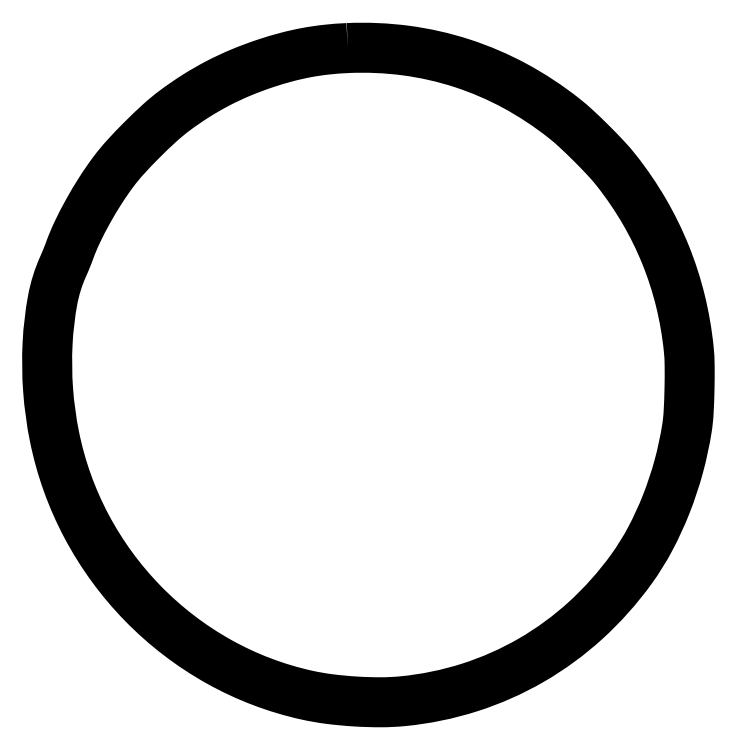
<metadata>
{"format":"dxf","ext":"dxf","renderer":"ezdxf+matplotlib","layout":"modelspace","background":"white","min_lineweight":24,"dpi":150}
</metadata>
<code>
0
SECTION
2
ENTITIES
0
POLYLINE
8
0
66
1
70
1
0
VERTEX
8
0
10
801
20
854.9
42
0.01585
0
VERTEX
8
0
10
782.4
20
853.4
42
0.0191
0
VERTEX
8
0
10
765.1
20
850.9
42
0.01887
0
VERTEX
8
0
10
747.9
20
847
42
0.01485
0
VERTEX
8
0
10
729.5
20
841.6
42
0.01897
0
VERTEX
8
0
10
708.1
20
833.6
42
0.02108
0
VERTEX
8
0
10
688.1
20
824.2
42
0.02114
0
VERTEX
8
0
10
669
20
813.3
42
0.01925
0
VERTEX
8
0
10
650.2
20
800.4
42
0.02452
0
VERTEX
8
0
10
637.5
20
789.9
42
0.01161
0
VERTEX
8
0
10
622
20
775.1
42
0.01161
0
VERTEX
8
0
10
607.2
20
759.7
42
0.02474
0
VERTEX
8
0
10
596.7
20
746.9
42
0.01826
0
VERTEX
8
0
10
585.5
20
730.6
42
0.01506
0
VERTEX
8
0
10
574.7
20
712.5
42
0.01542
0
VERTEX
8
0
10
565.4
20
694.5
42
0.02473
0
VERTEX
8
0
10
558.7
20
678.5
42
-0.006099
0
VERTEX
8
0
10
557.5
20
675.3
42
-0.003597
0
VERTEX
8
0
10
556
20
671.6
42
-0.003598
0
VERTEX
8
0
10
554.5
20
667.8
42
-0.00615
0
VERTEX
8
0
10
553.1
20
664.8
42
0.06042
0
VERTEX
8
0
10
544
20
635.4
42
0.03293
0
VERTEX
8
0
10
539.5
20
598
42
0.03103
0
VERTEX
8
0
10
540
20
556.9
42
0.03158
0
VERTEX
8
0
10
545.5
20
516.4
42
0.07235
0
VERTEX
8
0
10
573.5
20
438.2
42
0.07153
0
VERTEX
8
0
10
622.6
20
371
42
0.07175
0
VERTEX
8
0
10
688.5
20
320.4
42
0.07356
0
VERTEX
8
0
10
765.5
20
291.1
42
0.02285
0
VERTEX
8
0
10
785.1
20
287.7
42
0.01579
0
VERTEX
8
0
10
807.5
20
285.6
42
0.01585
0
VERTEX
8
0
10
829.8
20
284.9
42
0.02417
0
VERTEX
8
0
10
849.2
20
285.9
42
0.05275
0
VERTEX
8
0
10
907.2
20
297.8
42
0.05409
0
VERTEX
8
0
10
960.9
20
321.6
42
0.05387
0
VERTEX
8
0
10
1008
20
356.4
42
0.05152
0
VERTEX
8
0
10
1048
20
401
42
0.03451
0
VERTEX
8
0
10
1065
20
427.4
42
0.0281
0
VERTEX
8
0
10
1079
20
457.7
42
0.02729
0
VERTEX
8
0
10
1089
20
490.4
42
0.02751
0
VERTEX
8
0
10
1097
20
524
42
0.02557
0
VERTEX
8
0
10
1098
20
537.4
42
0.007862
0
VERTEX
8
0
10
1099
20
557.8
42
0.00799
0
VERTEX
8
0
10
1099
20
578.4
42
0.02278
0
VERTEX
8
0
10
1098
20
592.7
42
0.03488
0
VERTEX
8
0
10
1091
20
634.7
42
0.03596
0
VERTEX
8
0
10
1078
20
674.9
42
0.03598
0
VERTEX
8
0
10
1059
20
712.8
42
0.03499
0
VERTEX
8
0
10
1035
20
748
42
0.02055
0
VERTEX
8
0
10
1026
20
758.5
42
0.009085
0
VERTEX
8
0
10
1013
20
771.7
42
0.009102
0
VERTEX
8
0
10
1000
20
784.5
42
0.01967
0
VERTEX
8
0
10
989.3
20
793.8
42
0.04327
0
VERTEX
8
0
10
946.7
20
821.9
42
0.04563
0
VERTEX
8
0
10
900.6
20
841.6
42
0.04573
0
VERTEX
8
0
10
851.7
20
852.7
42
0.04379
0
SEQEND
0
ENDSEC
0
EOF

</code>
